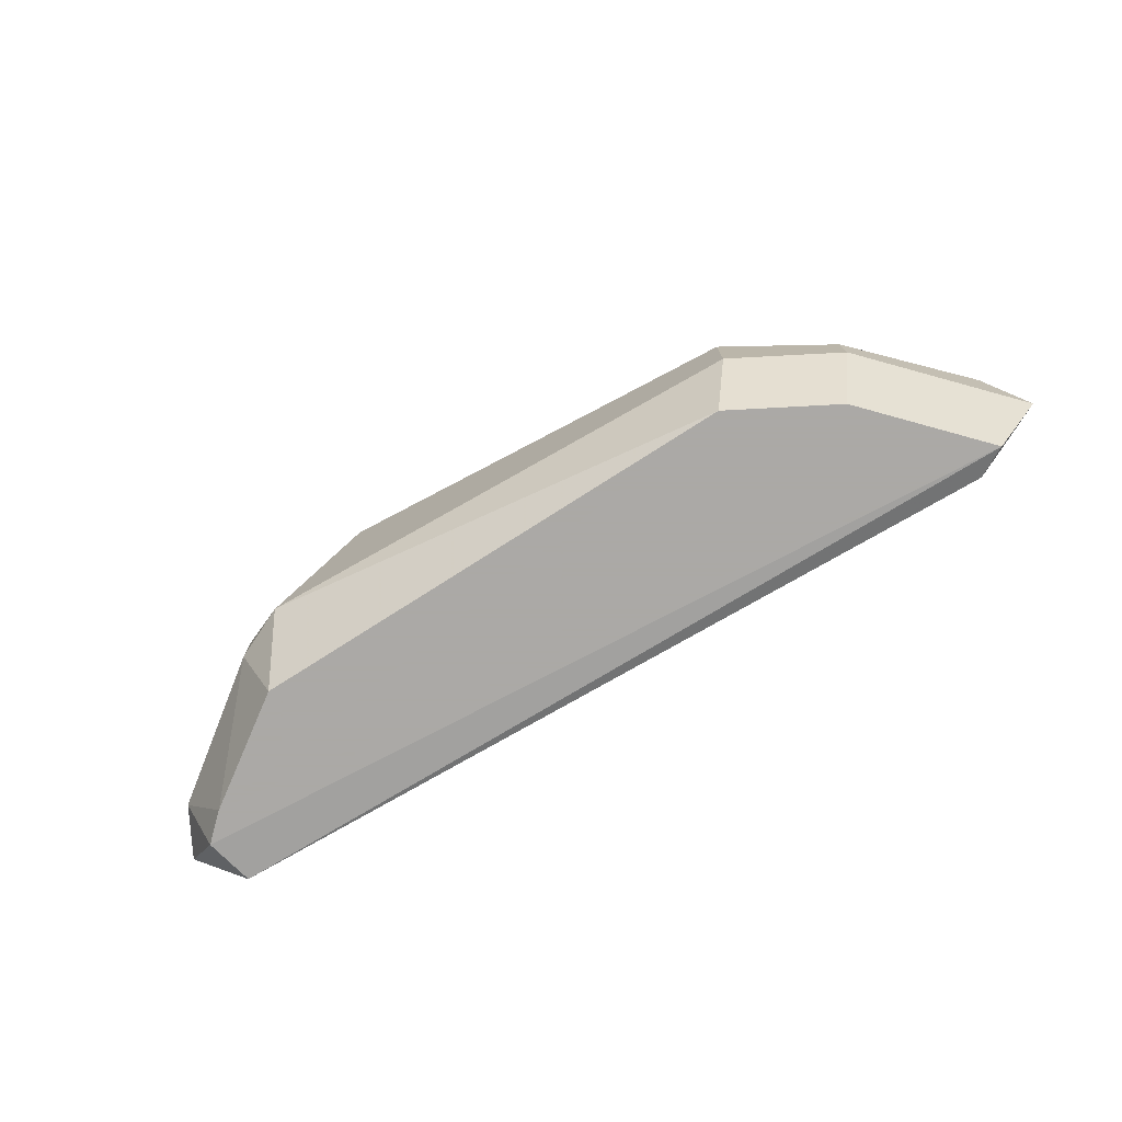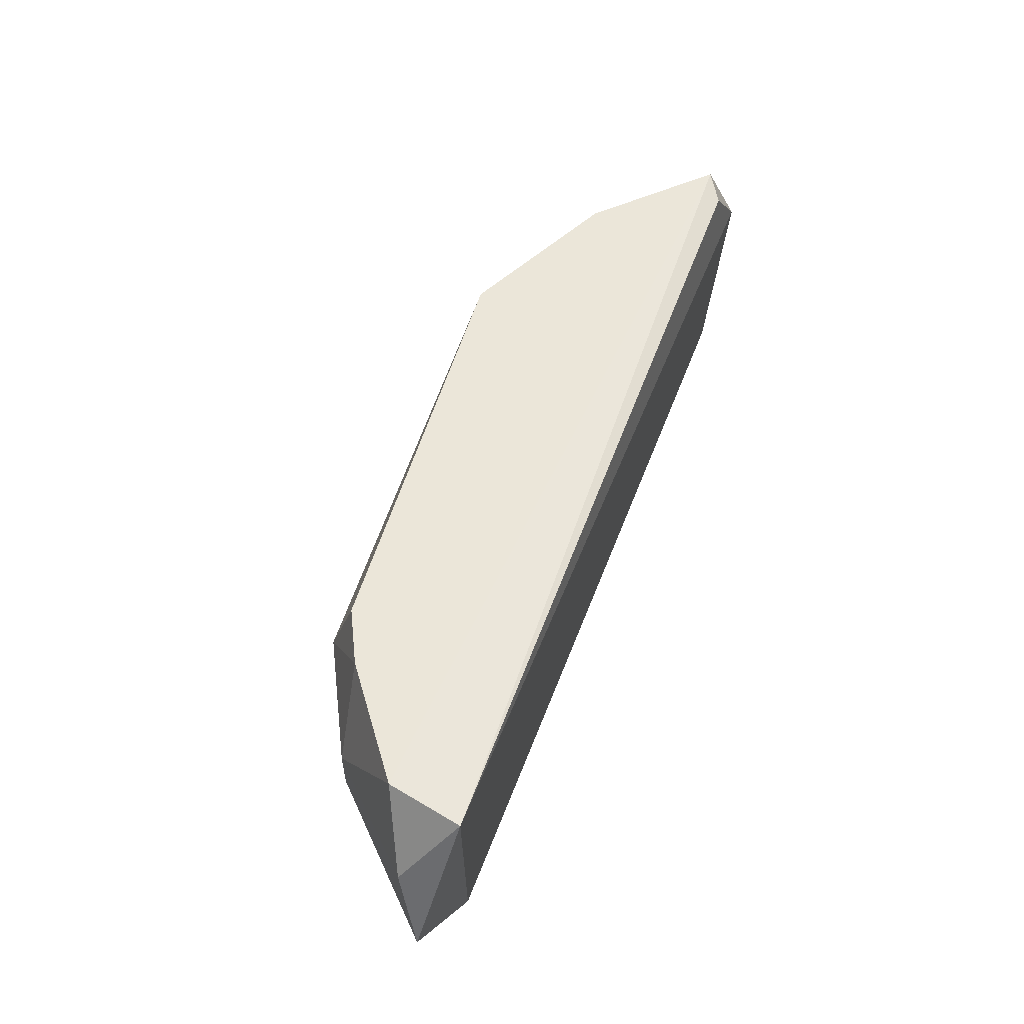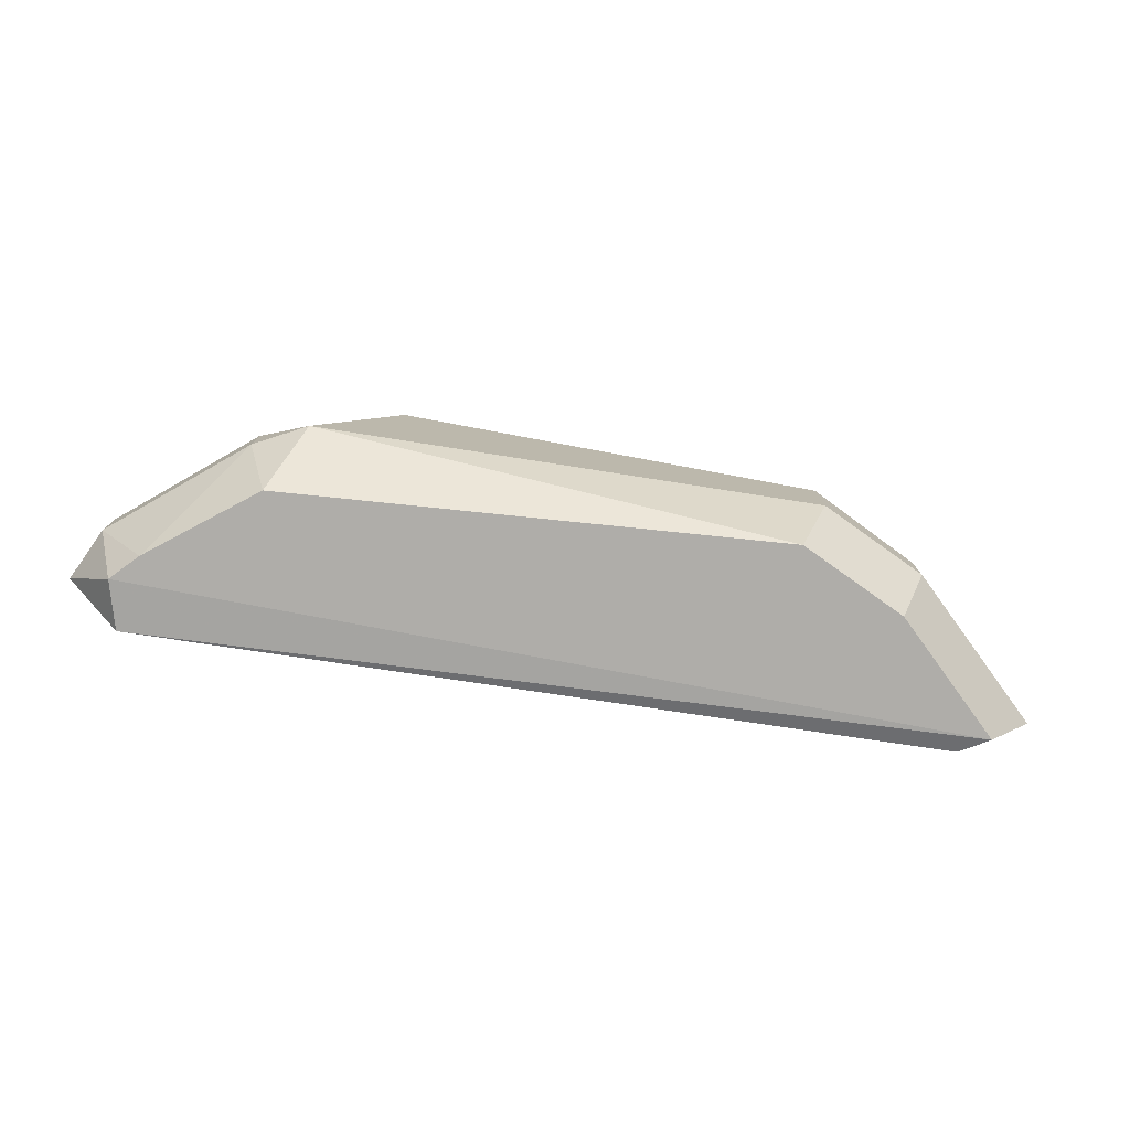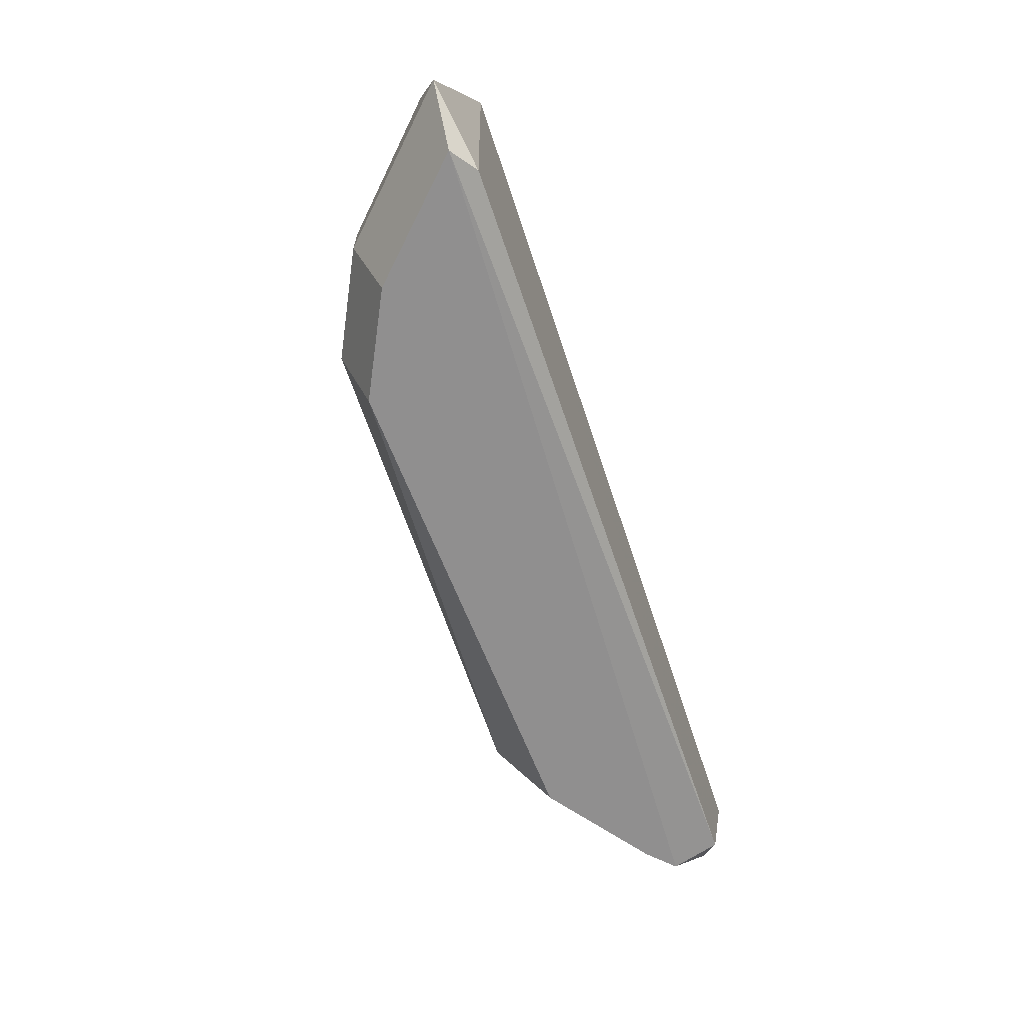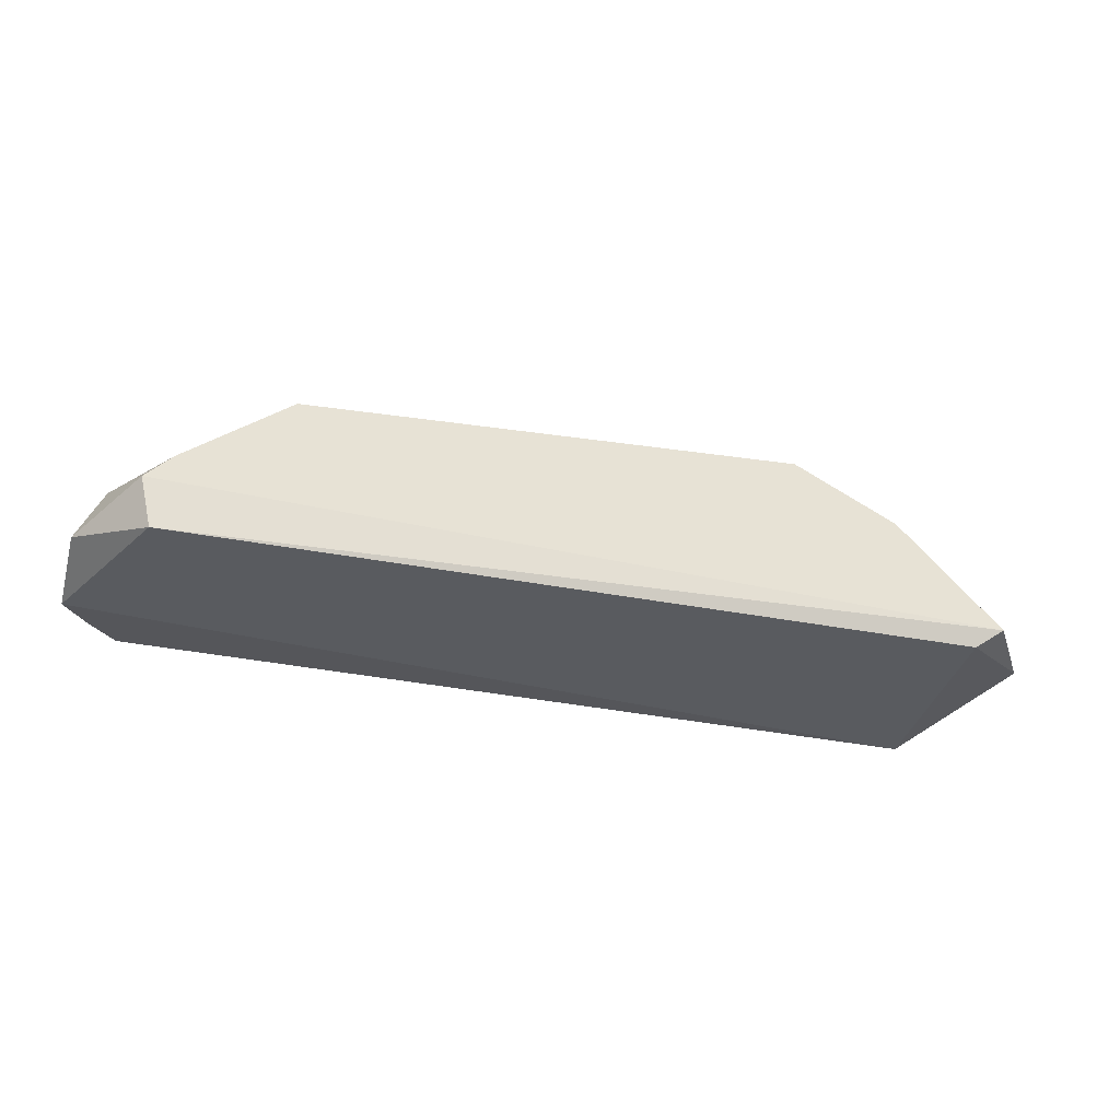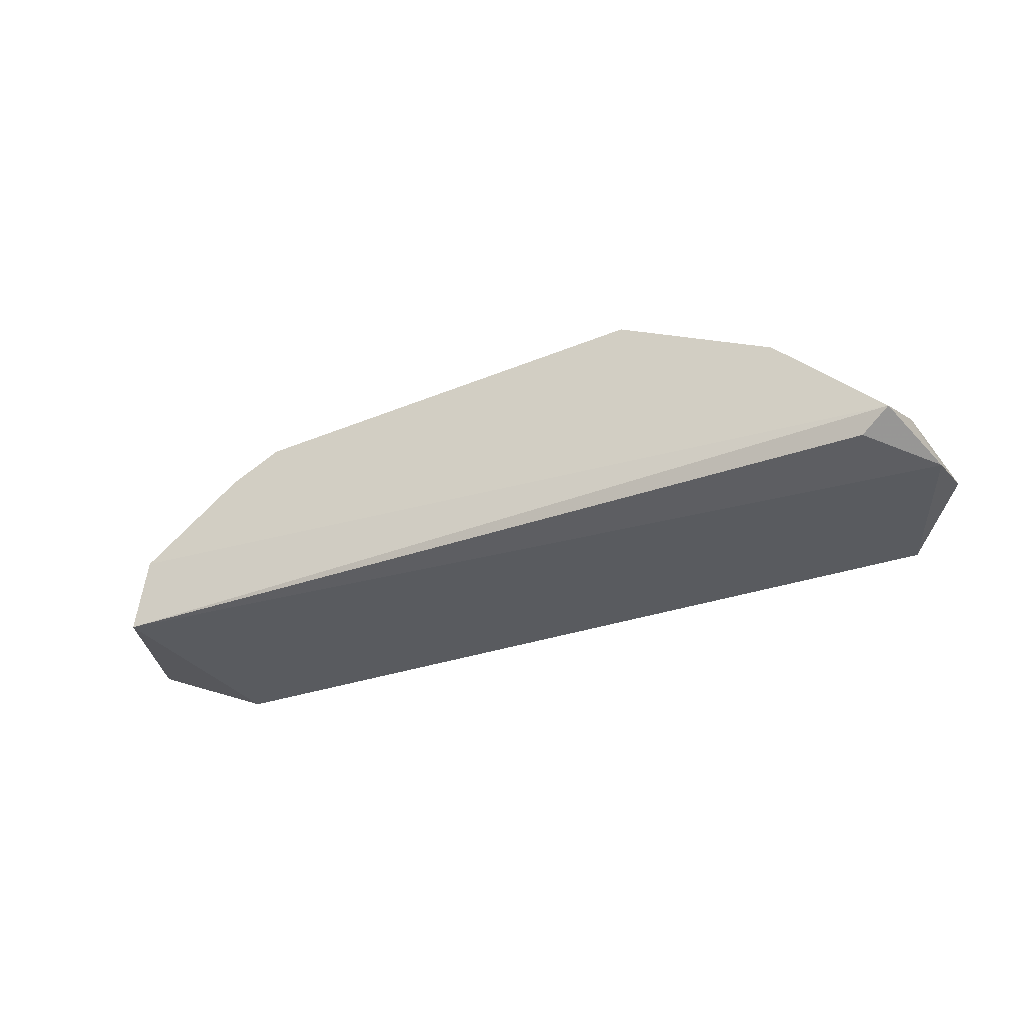
<metadata>
{"format":"obj","ext":"obj","renderer":"f3d","projection":"perspective","resolution":1024,"background":"white","views":[{"elev":-75.5,"azim":29.6,"up":"+Y"},{"elev":56.2,"azim":110.4,"up":"+Y"},{"elev":-77.4,"azim":-8.9,"up":"+Y"},{"elev":-65.4,"azim":108.5,"up":"+Y"},{"elev":-31.2,"azim":-16.2,"up":"+Z"},{"elev":-33.1,"azim":-154.0,"up":"+Z"}]}
</metadata>
<code>
v -0.2427 0.08526 0.1684
v 0.1103 0.1515 0.1574
v -0.1544 0.1846 0.2236
v -0.2526 0.1813 0.1382
v 0.01103 0.08526 0.2125
v 0.08735 0.08862 0.1383
v 0.02207 0.1846 0.2125
v -0.2487 0.08668 0.1366
v -0.1875 0.1184 0.2236
v 0.09433 0.1832 0.1365
v 0.02207 0.1184 0.2236
v -0.2648 0.1846 0.1463
v 0.09928 0.08526 0.1463
v -0.2648 0.1404 0.1684
v -0.1986 0.08526 0.2015
v 0.0662 0.1184 0.2015
v -0.2758 0.1515 0.1353
v -0.2207 0.1846 0.1905
v 0.08824 0.1846 0.1684
v 0.1214 0.1184 0.1463
v 0.02207 0.1515 0.2236
v -0.2648 0.1184 0.1684
v -0.2096 0.1404 0.2125
v 0.0662 0.1404 0.2015
v -0.2758 0.1184 0.1463
v 0.05515 0.08526 0.1905
v -0.2096 0.1184 0.2125
v -0.2537 0.08526 0.1574
v 0.04411 0.1846 0.2015
f 21 24 29
f 6 8 10
f 3 9 11
f 9 5 11
f 3 7 12
f 10 4 12
f 5 1 13
f 8 6 13
f 1 5 15
f 5 9 15
f 4 10 17
f 10 8 17
f 12 4 17
f 14 12 17
f 3 12 18
f 12 14 18
f 2 10 19
f 12 7 19
f 10 12 19
f 10 2 20
f 6 10 20
f 13 6 20
f 7 3 21
f 3 11 21
f 11 16 21
f 9 3 23
f 3 18 23
f 18 14 23
f 14 22 23
f 2 19 24
f 20 2 24
f 16 20 24
f 21 16 24
f 17 8 25
f 14 17 25
f 22 14 25
f 11 5 26
f 5 13 26
f 16 11 26
f 13 20 26
f 20 16 26
f 1 15 27
f 15 9 27
f 22 1 27
f 9 23 27
f 23 22 27
f 13 1 28
f 8 13 28
f 1 22 28
f 25 8 28
f 22 25 28
f 19 7 29
f 7 21 29
f 24 19 29

</code>
